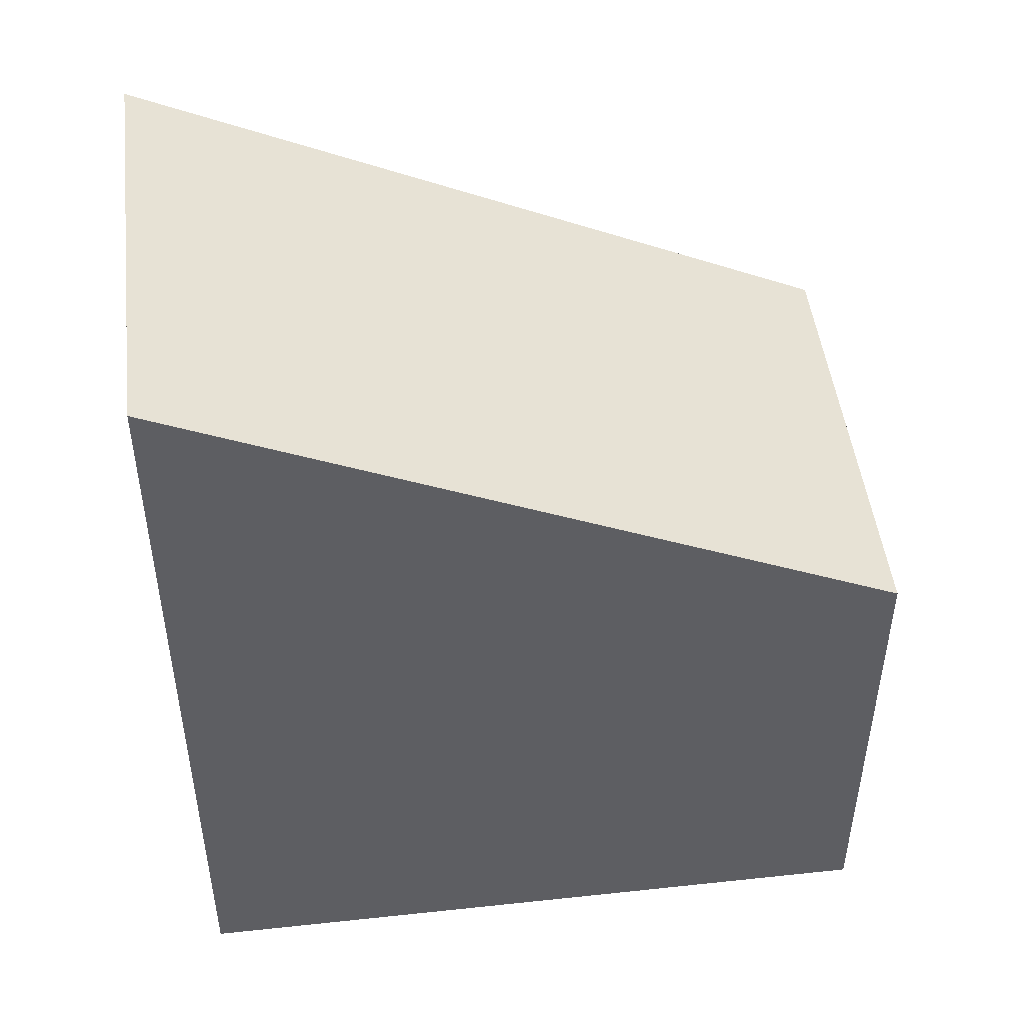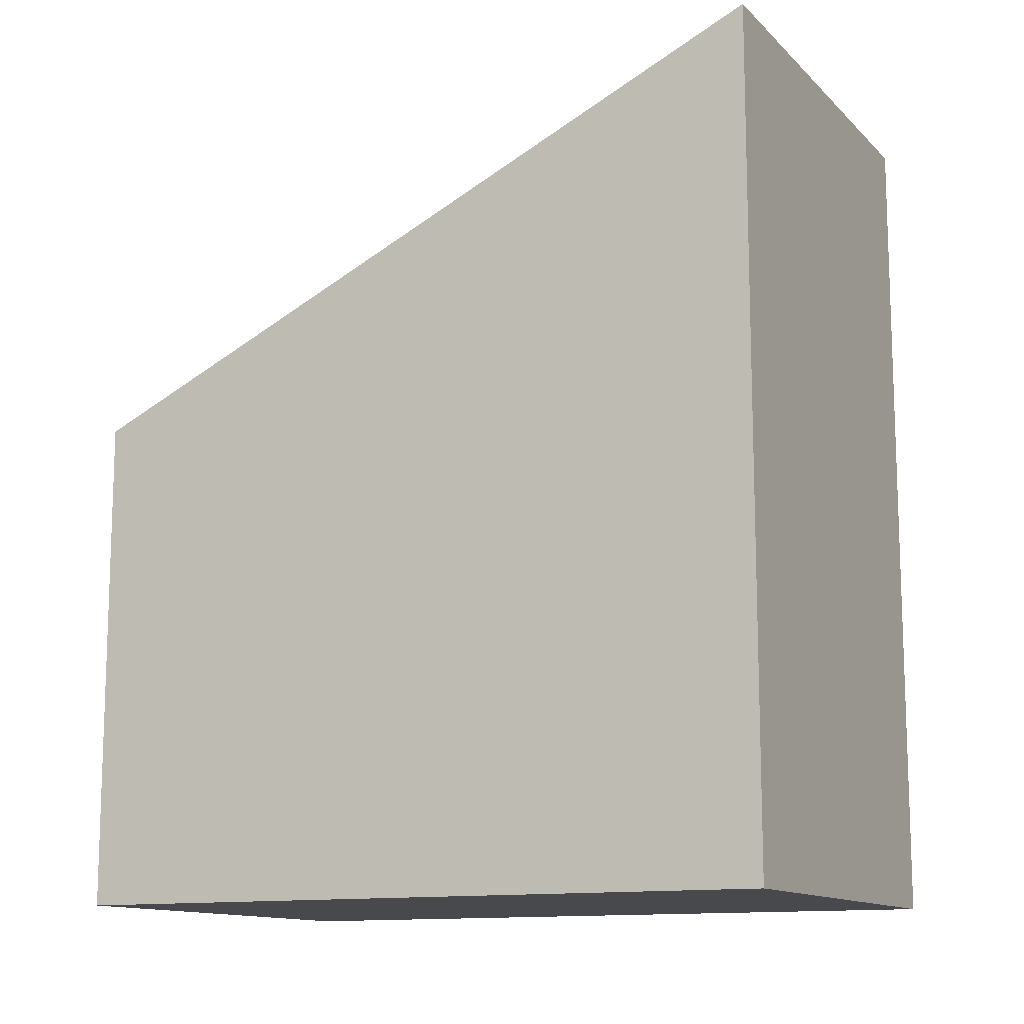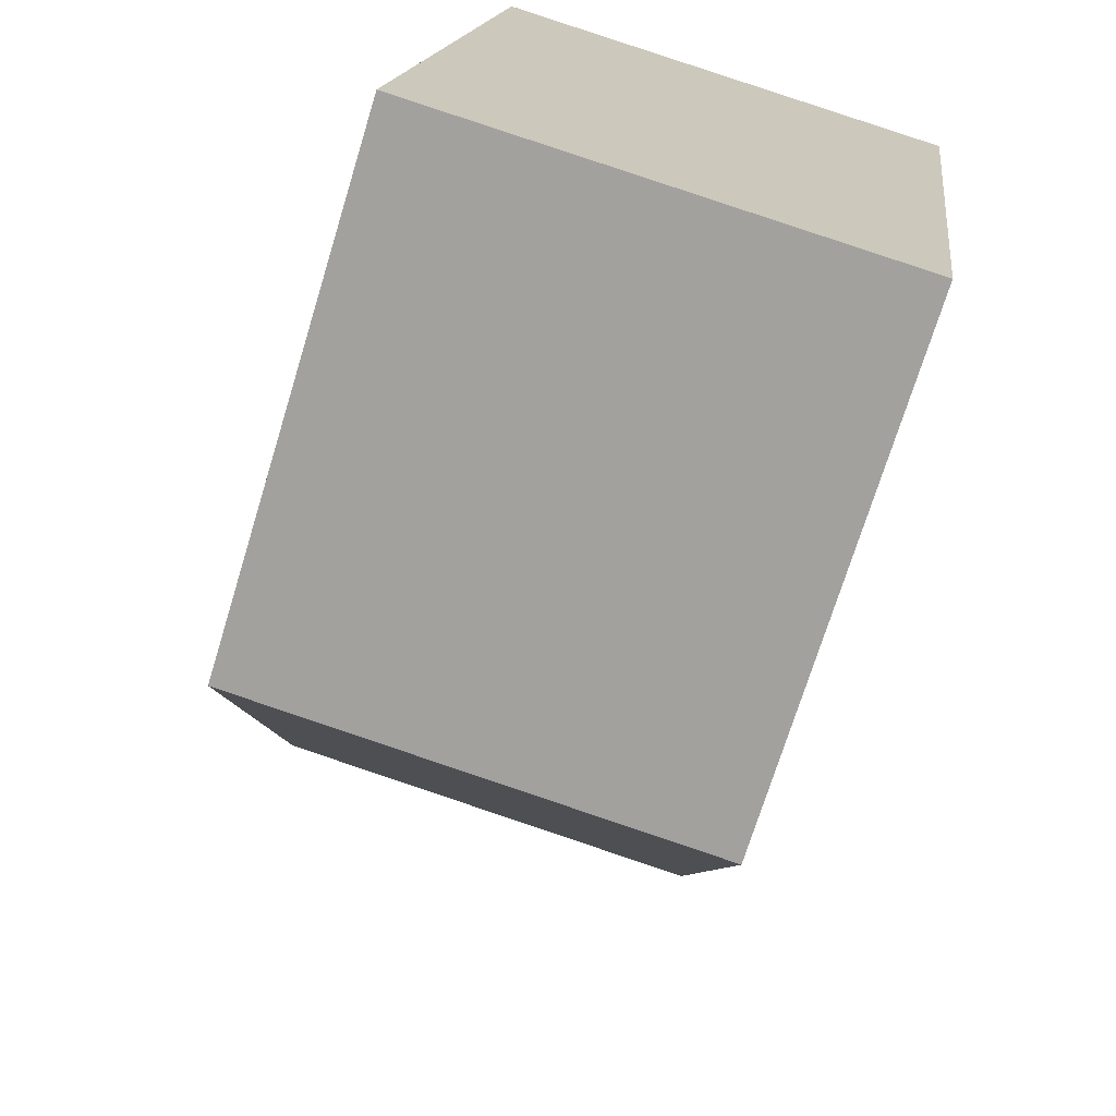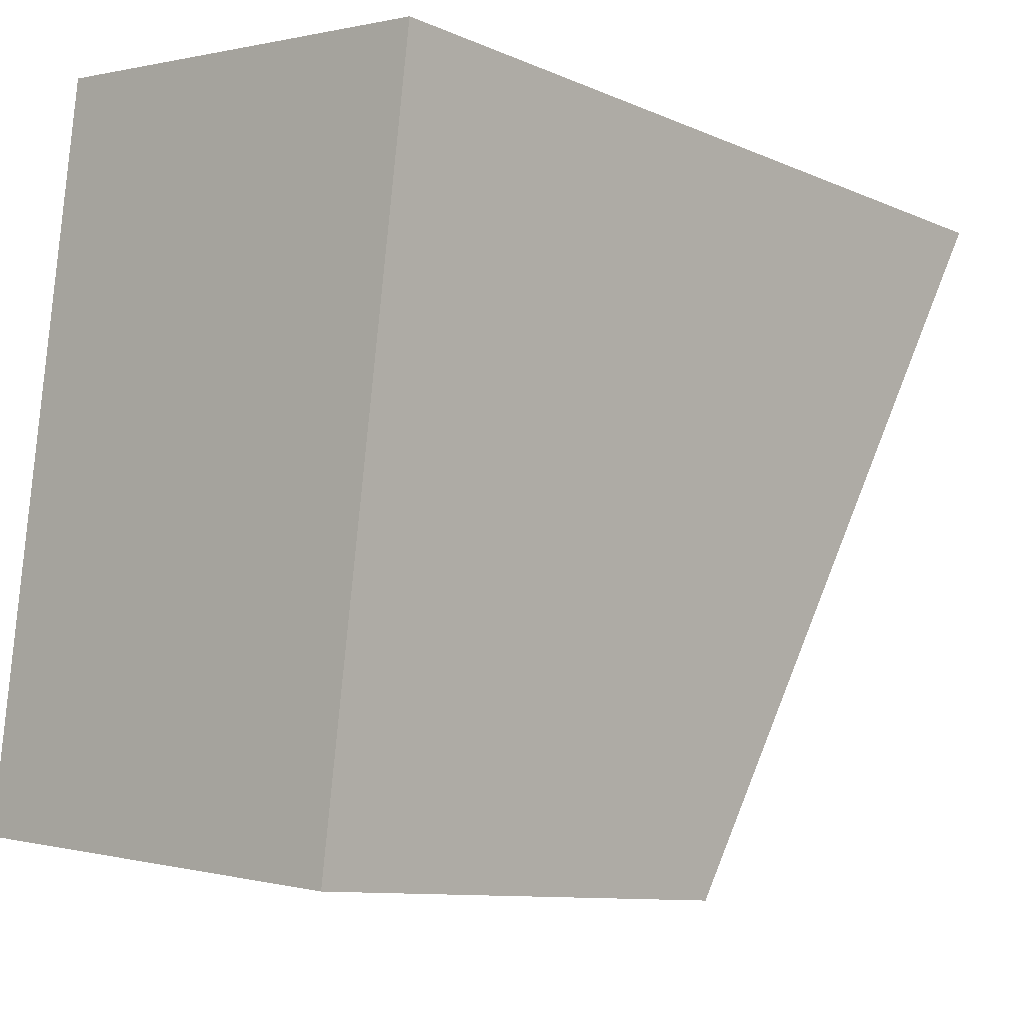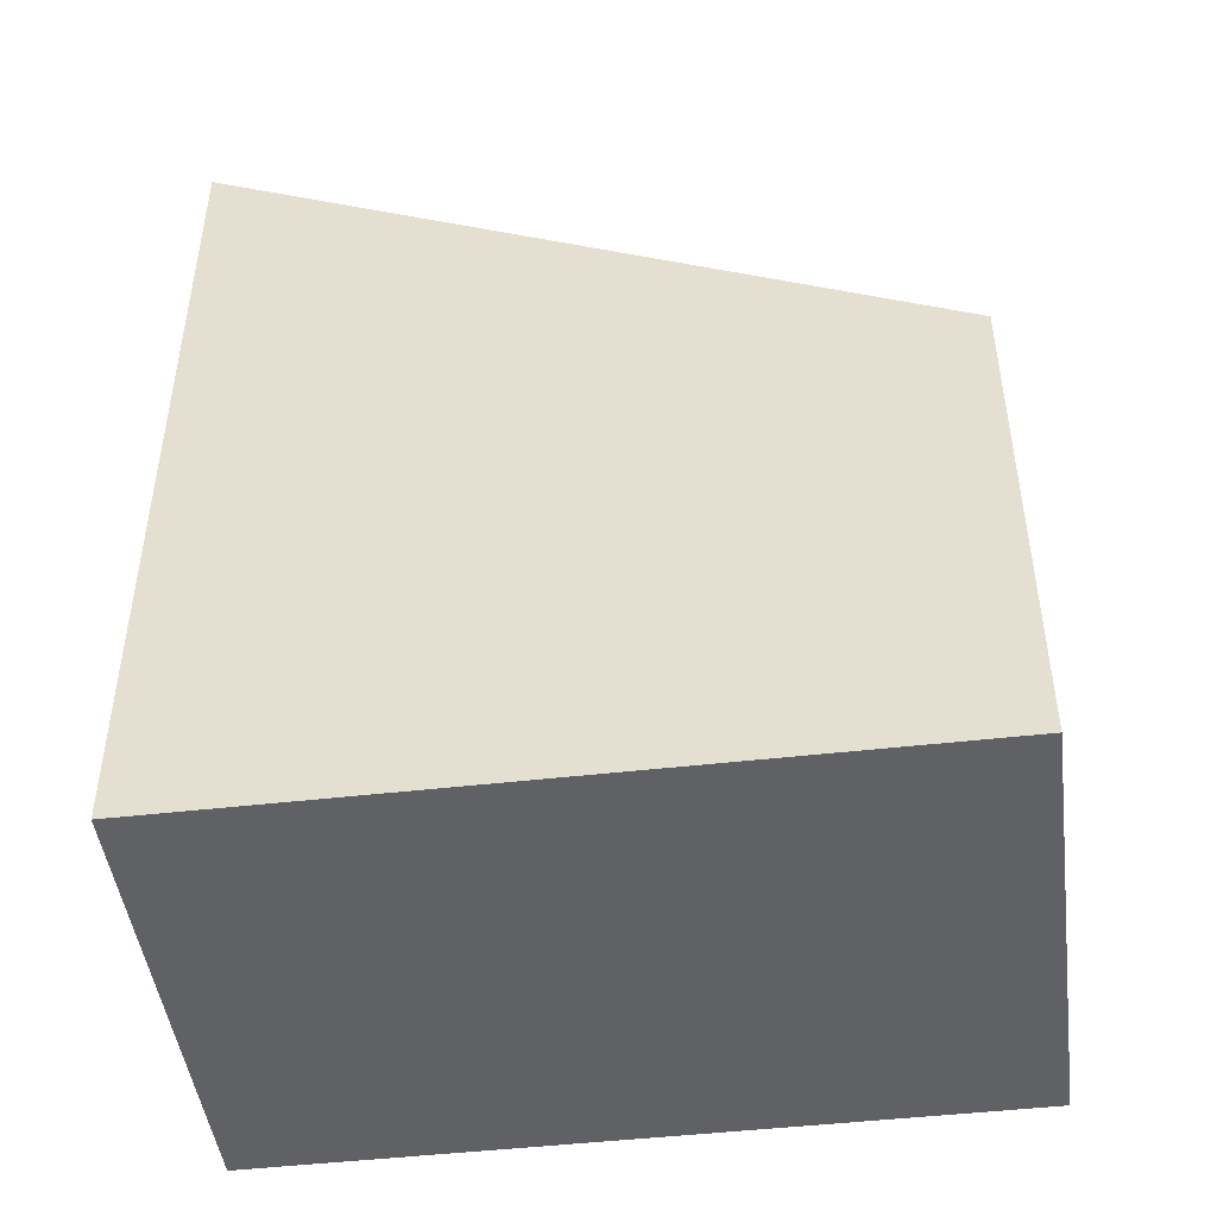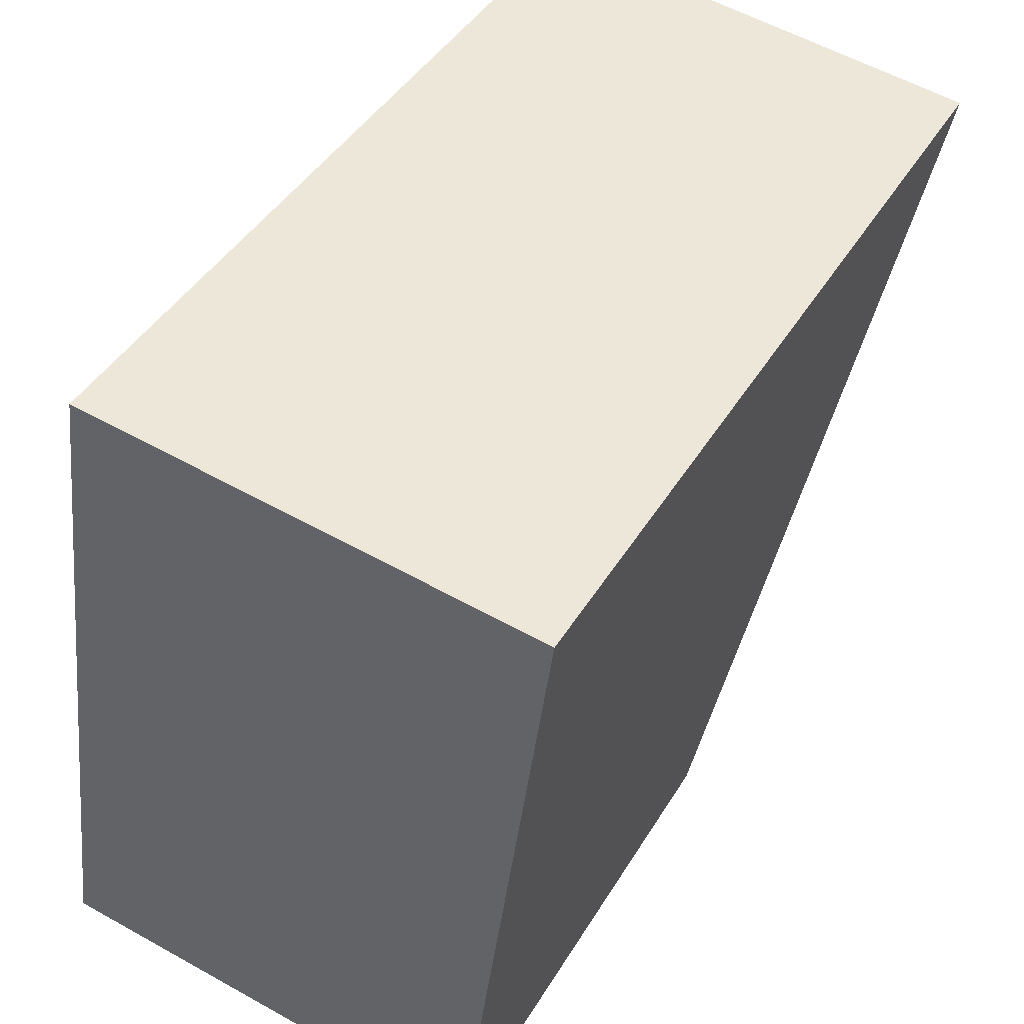
<metadata>
{"format":"obj","ext":"obj","renderer":"f3d","projection":"perspective","resolution":1024,"background":"white","views":[{"elev":48.0,"azim":90.5,"up":"+Y"},{"elev":-12.5,"azim":-56.1,"up":"+Y"},{"elev":-71.2,"azim":-17.0,"up":"+Z"},{"elev":-10.2,"azim":42.5,"up":"+Z"},{"elev":-46.9,"azim":104.8,"up":"+Y"},{"elev":43.4,"azim":29.0,"up":"+Z"}]}
</metadata>
<code>
v  7.609 11.85 9.271
v  0 7.034 4.307e-16
v  1.305 11.85 10.08
v  6.847 9.035 3.38
v  6.445 7.555 0.278
v  1.661 7.034 -0.214
v  3.077 7.034 -0.397
v  6.304 7.034 -0.814
v  6.304 4.984e-17 -0.814
v  0 0 0
v  3.077 2.431e-17 -0.397
v  1.661 1.31e-17 -0.214
v  1.305 -6.175e-16 10.08
v  7.609 -5.677e-16 9.271
v  6.847 -2.07e-16 3.38
v  6.445 -1.702e-17 0.278
g defaultobject
f 1 2 3
f 2 1 4
f 2 4 5
f 2 5 6
f 6 5 7
f 7 5 8
f 9 7 8
f 7 9 6
f 6 9 2
f 2 9 10
f 10 9 11
f 10 11 12
f 2 13 3
f 13 2 10
f 3 14 1
f 14 3 13
f 14 4 1
f 4 14 5
f 5 14 8
f 8 14 15
f 8 15 9
f 9 15 16
f 12 13 10
f 13 12 11
f 13 11 14
f 14 11 16
f 16 11 9
f 14 16 15

</code>
